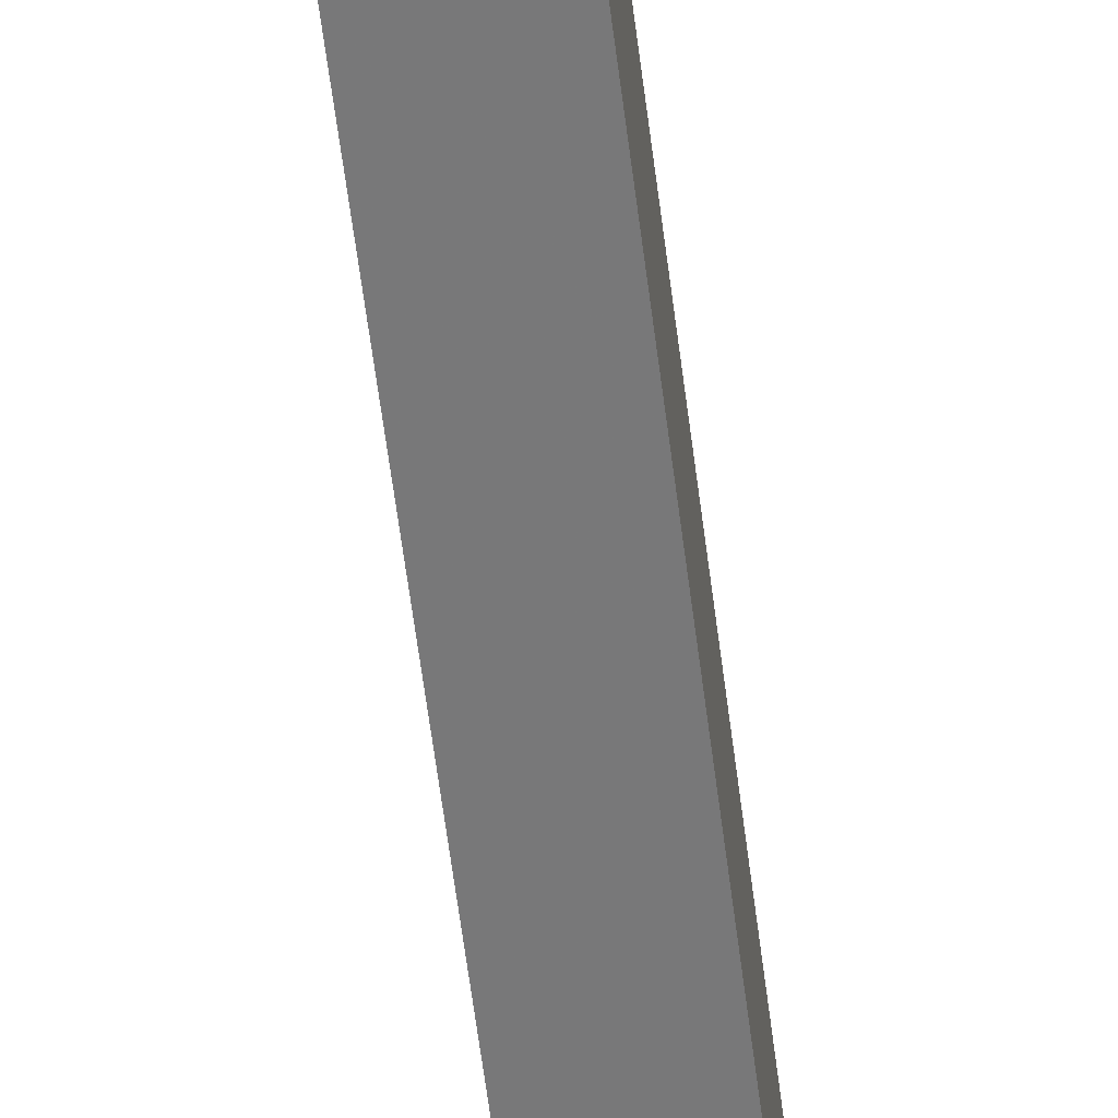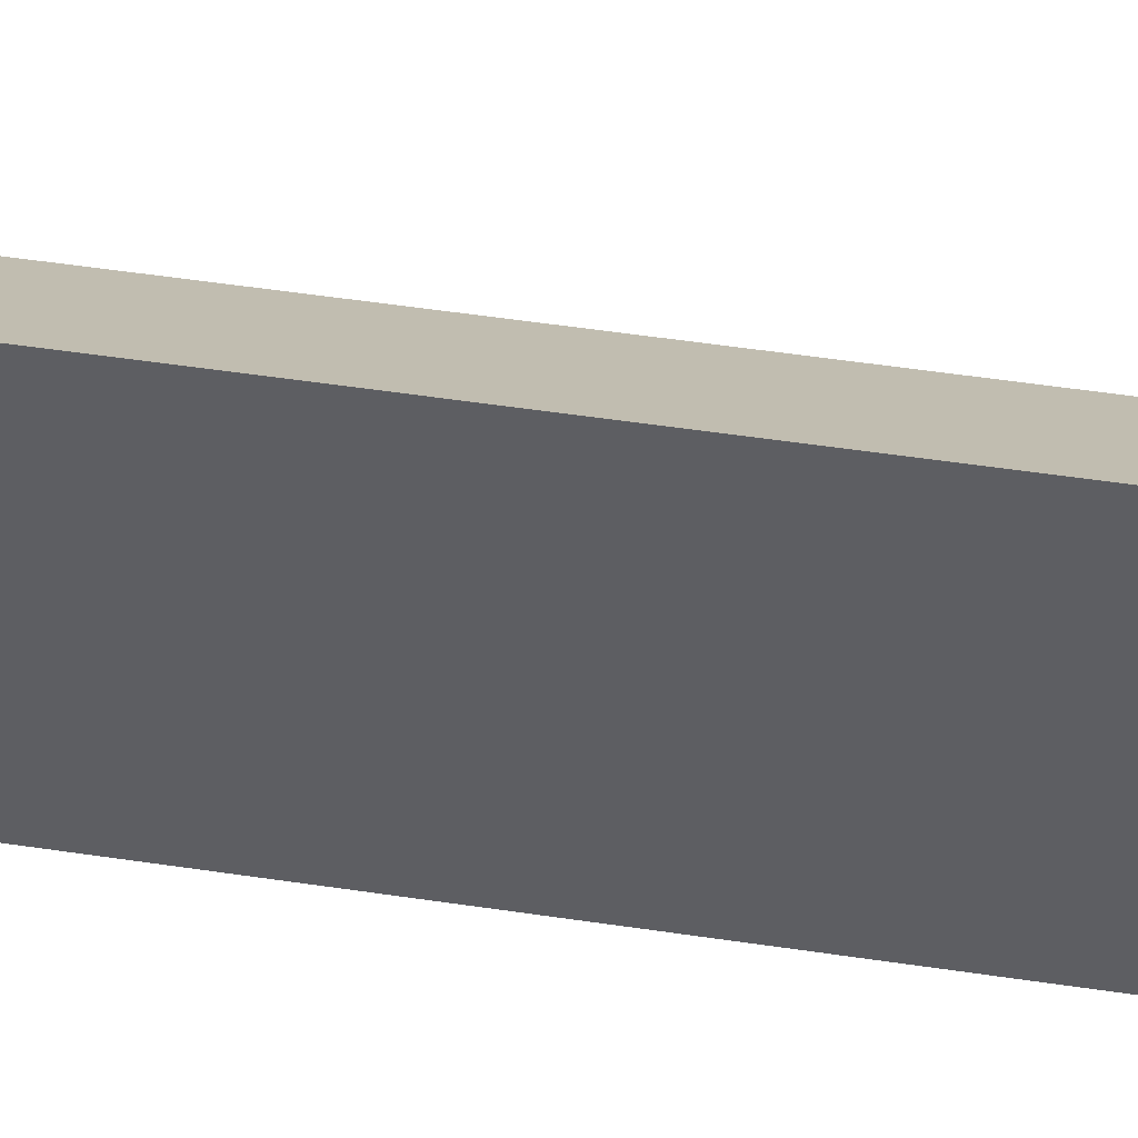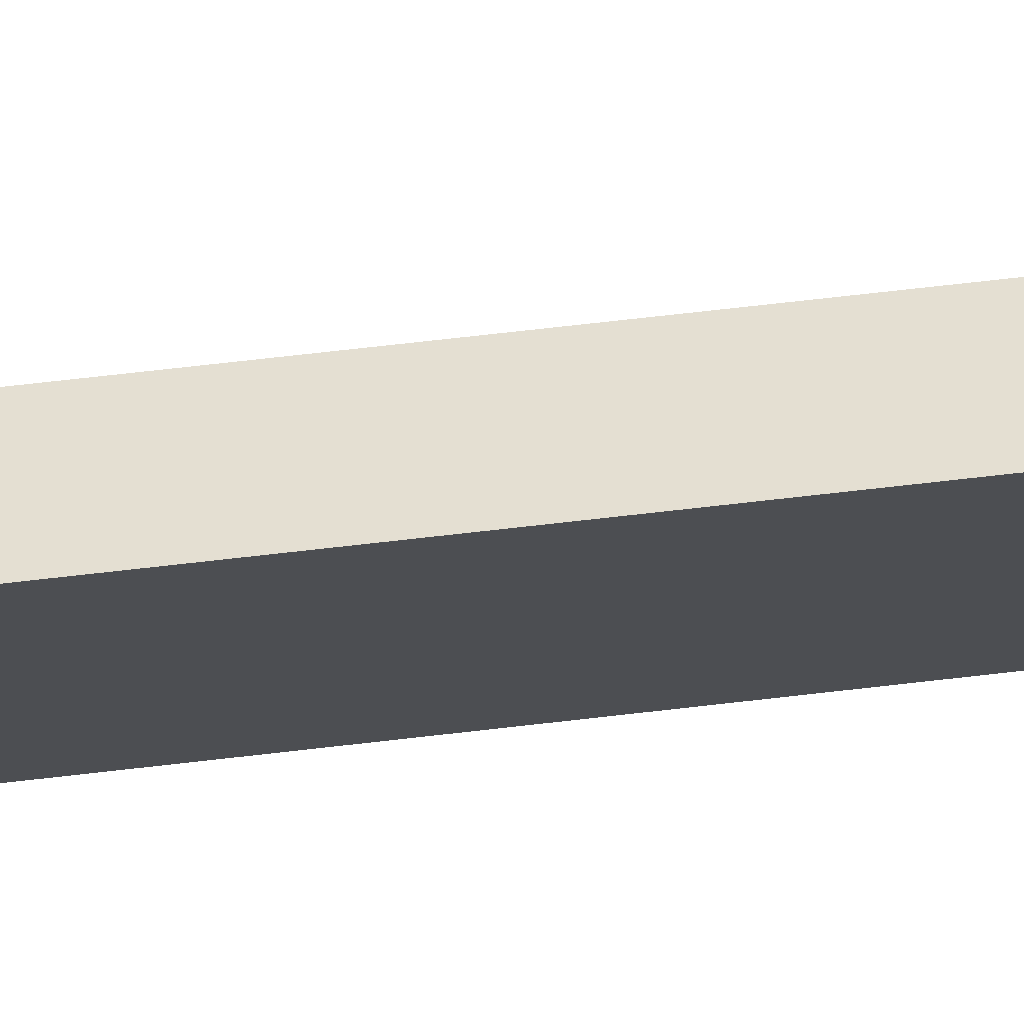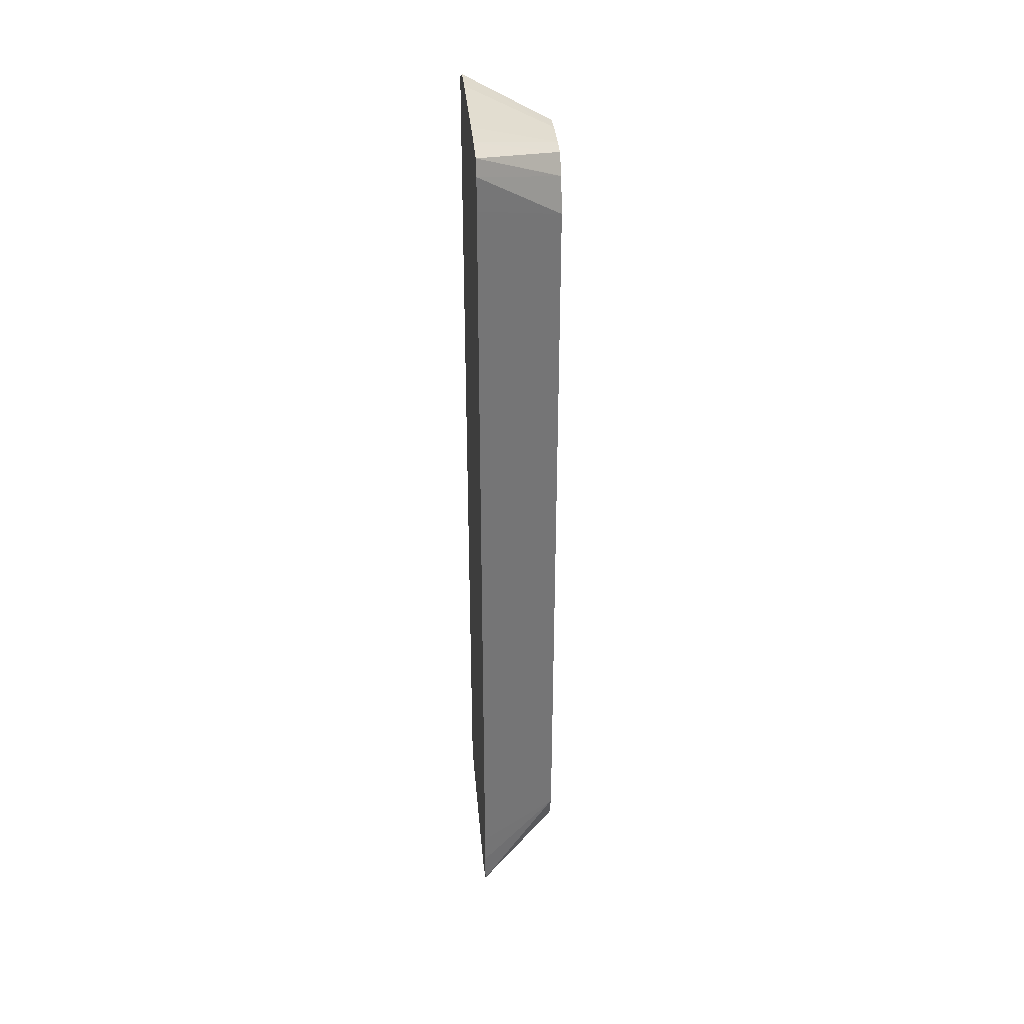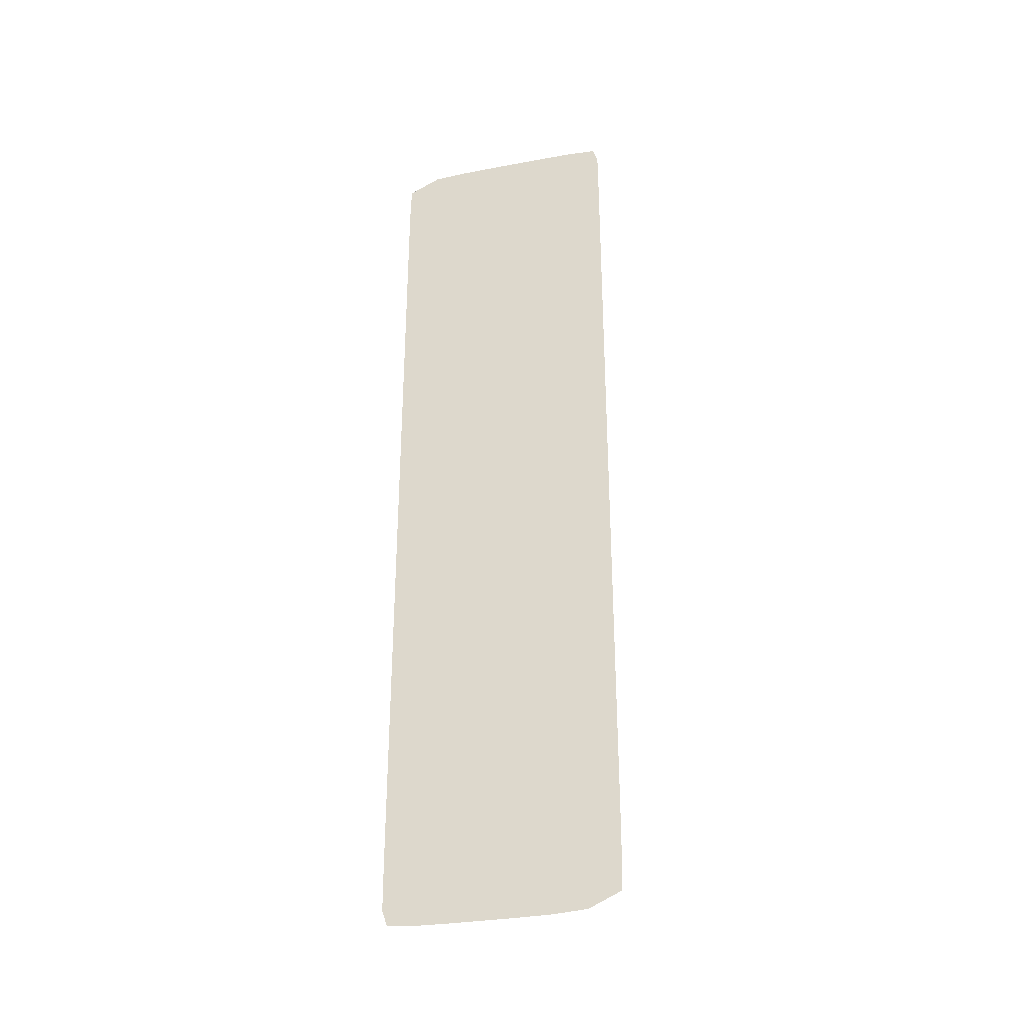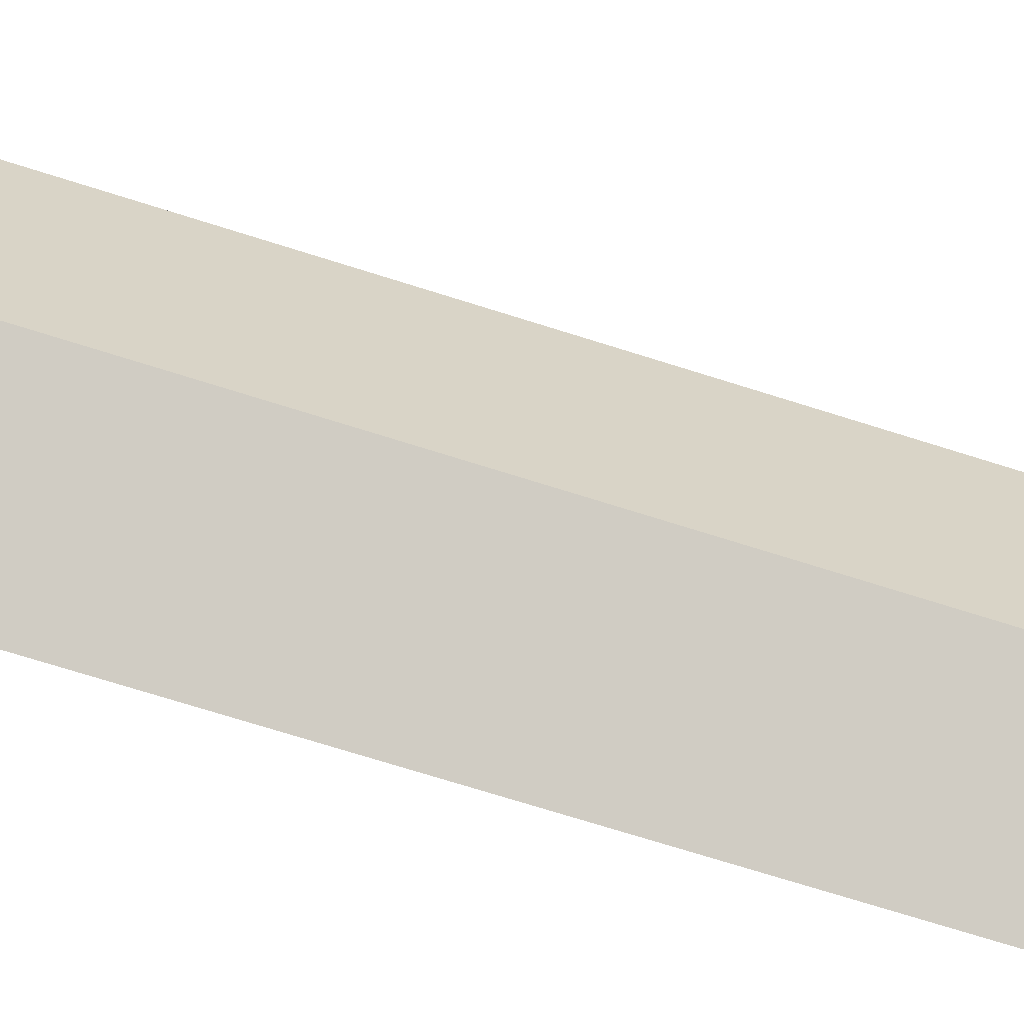
<metadata>
{"format":"obj","ext":"obj","renderer":"f3d","projection":"perspective","resolution":1024,"background":"white","views":[{"elev":-68.7,"azim":7.7,"up":"+Y"},{"elev":49.8,"azim":99.5,"up":"+Y"},{"elev":72.6,"azim":83.5,"up":"+Y"},{"elev":35.9,"azim":175.1,"up":"+Z"},{"elev":-31.6,"azim":104.8,"up":"+Z"},{"elev":-63.9,"azim":-108.5,"up":"+Y"}]}
</metadata>
<code>
v 0.2578 0.02307 -0.05556
v 0.2458 0.03092 -0.05562
v 0.2578 0.02308 -0.0604
v 0.2578 0.02307 0.05087
v 0.2458 0.03097 -0.05575
v 0.2578 0.02387 -0.06742
v 0.2578 0.02311 -0.0652
v 0.2458 0.03092 0.05571
v 0.2578 0.02307 0.05571
v 0.2458 0.03302 -0.06044
v 0.2578 0.02818 -0.0677
v 0.2458 0.03754 -0.06283
v 0.2578 0.02308 0.06055
v 0.2578 0.02322 0.06539
v 0.2458 0.0325 0.06055
v 0.2578 0.03291 -0.06775
v 0.2578 0.03755 -0.06776
v 0.2458 0.04238 -0.06283
v 0.2578 0.02786 0.06758
v 0.2458 0.0346 0.06316
v 0.2578 0.04237 -0.06776
v 0.2458 0.04677 -0.06042
v 0.2578 0.05663 -0.0653
v 0.2578 0.05206 -0.06738
v 0.2578 0.04722 -0.06771
v 0.2578 0.03272 0.06784
v 0.2458 0.03754 0.06335
v 0.2458 0.04683 -0.06029
v 0.2458 0.04875 -0.05562
v 0.2578 0.05682 -0.06046
v 0.2578 0.03754 0.06788
v 0.2458 0.04238 0.06335
v 0.2578 0.05684 -0.05562
v 0.2458 0.04875 0.05571
v 0.2578 0.04238 0.06788
v 0.2578 0.047 0.06786
v 0.2578 0.0518 0.06782
v 0.2458 0.04526 0.06316
v 0.2578 0.05684 0.05571
v 0.2458 0.04724 0.06055
v 0.2578 0.05681 0.0653
v 0.2578 0.05684 0.06049
v 0.2578 0.05607 0.06753
v 0.2458 0.04718 0.06063
f 1 2 3
f 1 3 7
f 1 7 6
f 1 6 11
f 1 11 16
f 1 16 17
f 1 17 21
f 1 21 25
f 1 25 24
f 1 24 23
f 1 23 30
f 1 30 33
f 1 33 39
f 1 39 42
f 1 42 41
f 1 41 43
f 1 43 37
f 1 37 36
f 1 36 35
f 1 35 31
f 1 31 26
f 1 26 19
f 1 19 14
f 1 14 13
f 1 13 9
f 1 9 4
f 1 4 8
f 1 8 2
f 2 5 6
f 2 6 7
f 2 7 3
f 2 8 15
f 2 15 20
f 2 20 27
f 2 27 32
f 2 32 38
f 2 38 44
f 2 44 40
f 2 40 34
f 2 34 29
f 2 29 28
f 2 28 22
f 2 22 18
f 2 18 12
f 2 12 10
f 2 10 5
f 4 9 8
f 5 10 6
f 6 10 12
f 6 12 11
f 8 9 13
f 8 13 14
f 8 14 15
f 11 12 16
f 12 17 16
f 12 18 21
f 12 21 17
f 14 19 20
f 14 20 15
f 18 22 23
f 18 23 24
f 18 24 25
f 18 25 21
f 19 26 27
f 19 27 20
f 22 28 23
f 23 28 29
f 23 29 30
f 26 31 27
f 27 31 35
f 27 35 32
f 29 33 30
f 29 34 39
f 29 39 33
f 32 35 36
f 32 36 37
f 32 37 38
f 34 40 41
f 34 41 42
f 34 42 39
f 37 43 38
f 38 43 44
f 40 44 43
f 40 43 41

</code>
